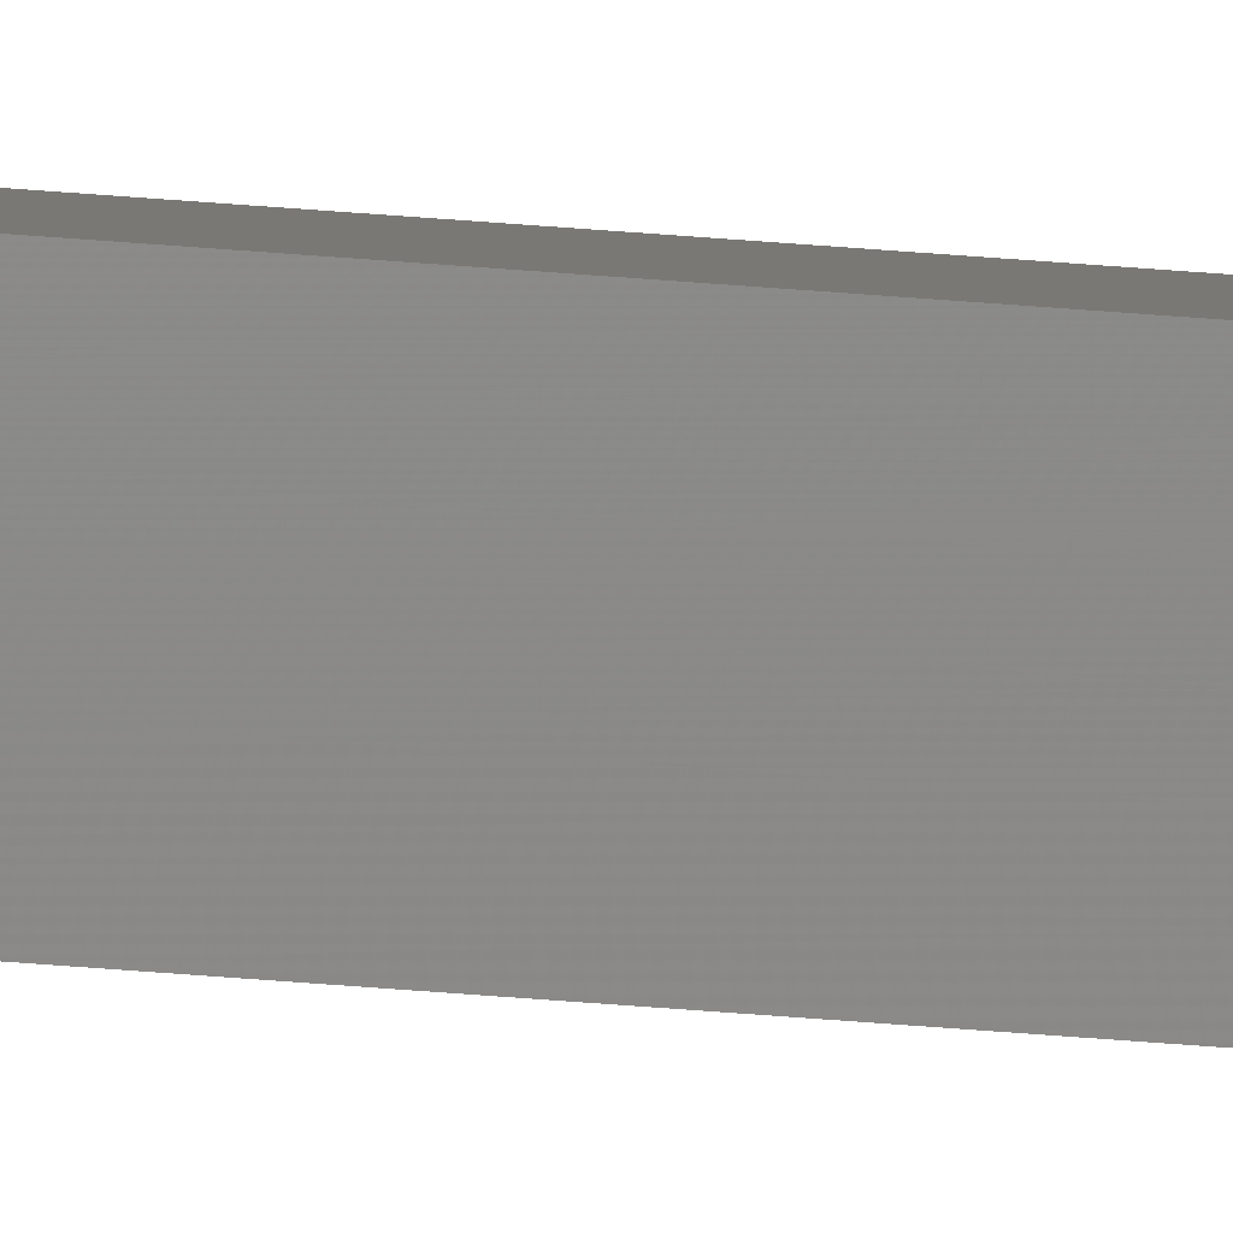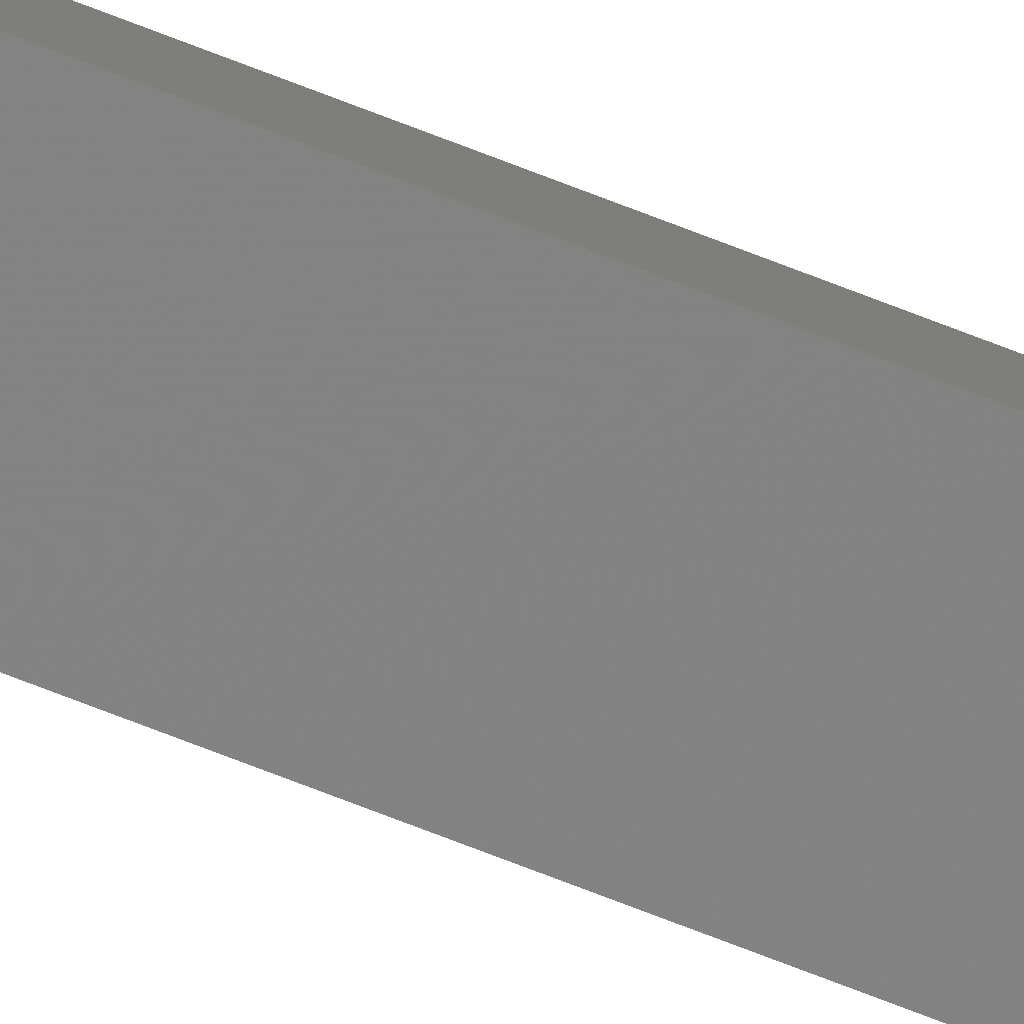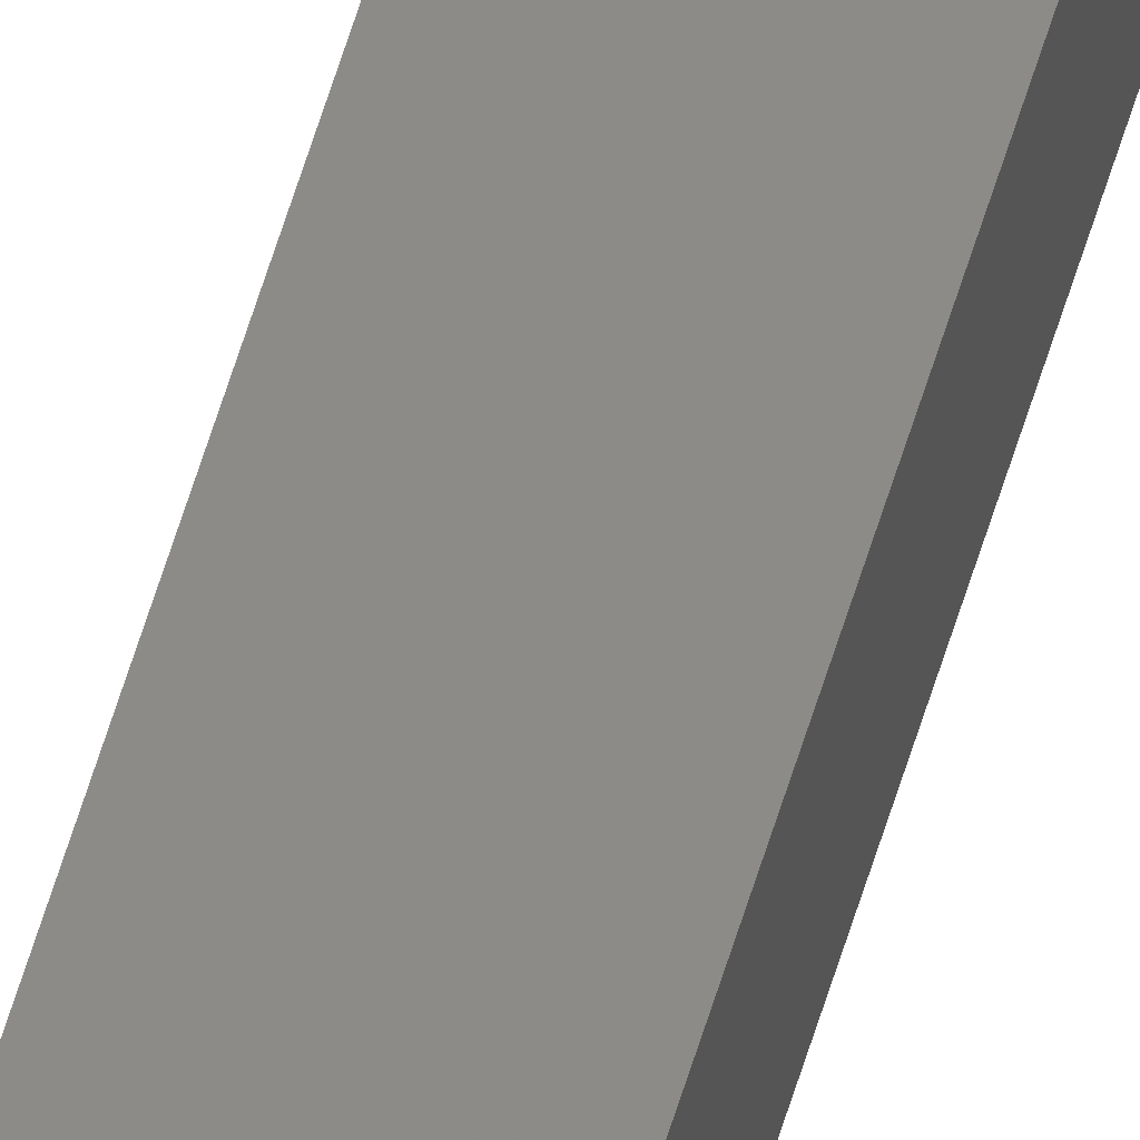
<metadata>
{"format":"stl","ext":"stl","renderer":"f3d","projection":"perspective","resolution":1024,"background":"white","views":[{"elev":-79.4,"azim":-94.1,"up":"+Y"},{"elev":-76.8,"azim":-110.9,"up":"+Y"},{"elev":74.2,"azim":-161.6,"up":"+Y"}]}
</metadata>
<code>
# stl→obj: 16 verts, 28 faces
v -9.778 -3.861 156.5
v -9.758 -3.863 156.5
v -9.758 -3.863 160.1
v -9.778 -3.861 160.1
v -9.798 -3.859 156.5
v -9.798 -3.859 160.1
v -9.818 -3.857 156.5
v -9.818 -3.857 160.1
v -9.812 -3.807 156.5
v -9.812 -3.807 160.1
v -9.753 -3.814 160.1
v -9.753 -3.814 156.5
v -9.773 -3.812 160.1
v -9.773 -3.812 156.5
v -9.793 -3.809 156.5
v -9.793 -3.809 160.1
f 1 2 3
f 1 3 4
f 5 4 6
f 5 1 4
f 7 6 8
f 7 5 6
f 9 7 8
f 9 8 10
f 11 12 13
f 12 14 13
f 13 15 16
f 14 15 13
f 16 9 10
f 15 9 16
f 12 11 3
f 2 12 3
f 15 7 9
f 15 5 7
f 14 1 15
f 15 1 5
f 12 2 14
f 14 2 1
f 8 16 10
f 6 13 16
f 6 16 8
f 4 13 6
f 3 11 13
f 3 13 4

</code>
